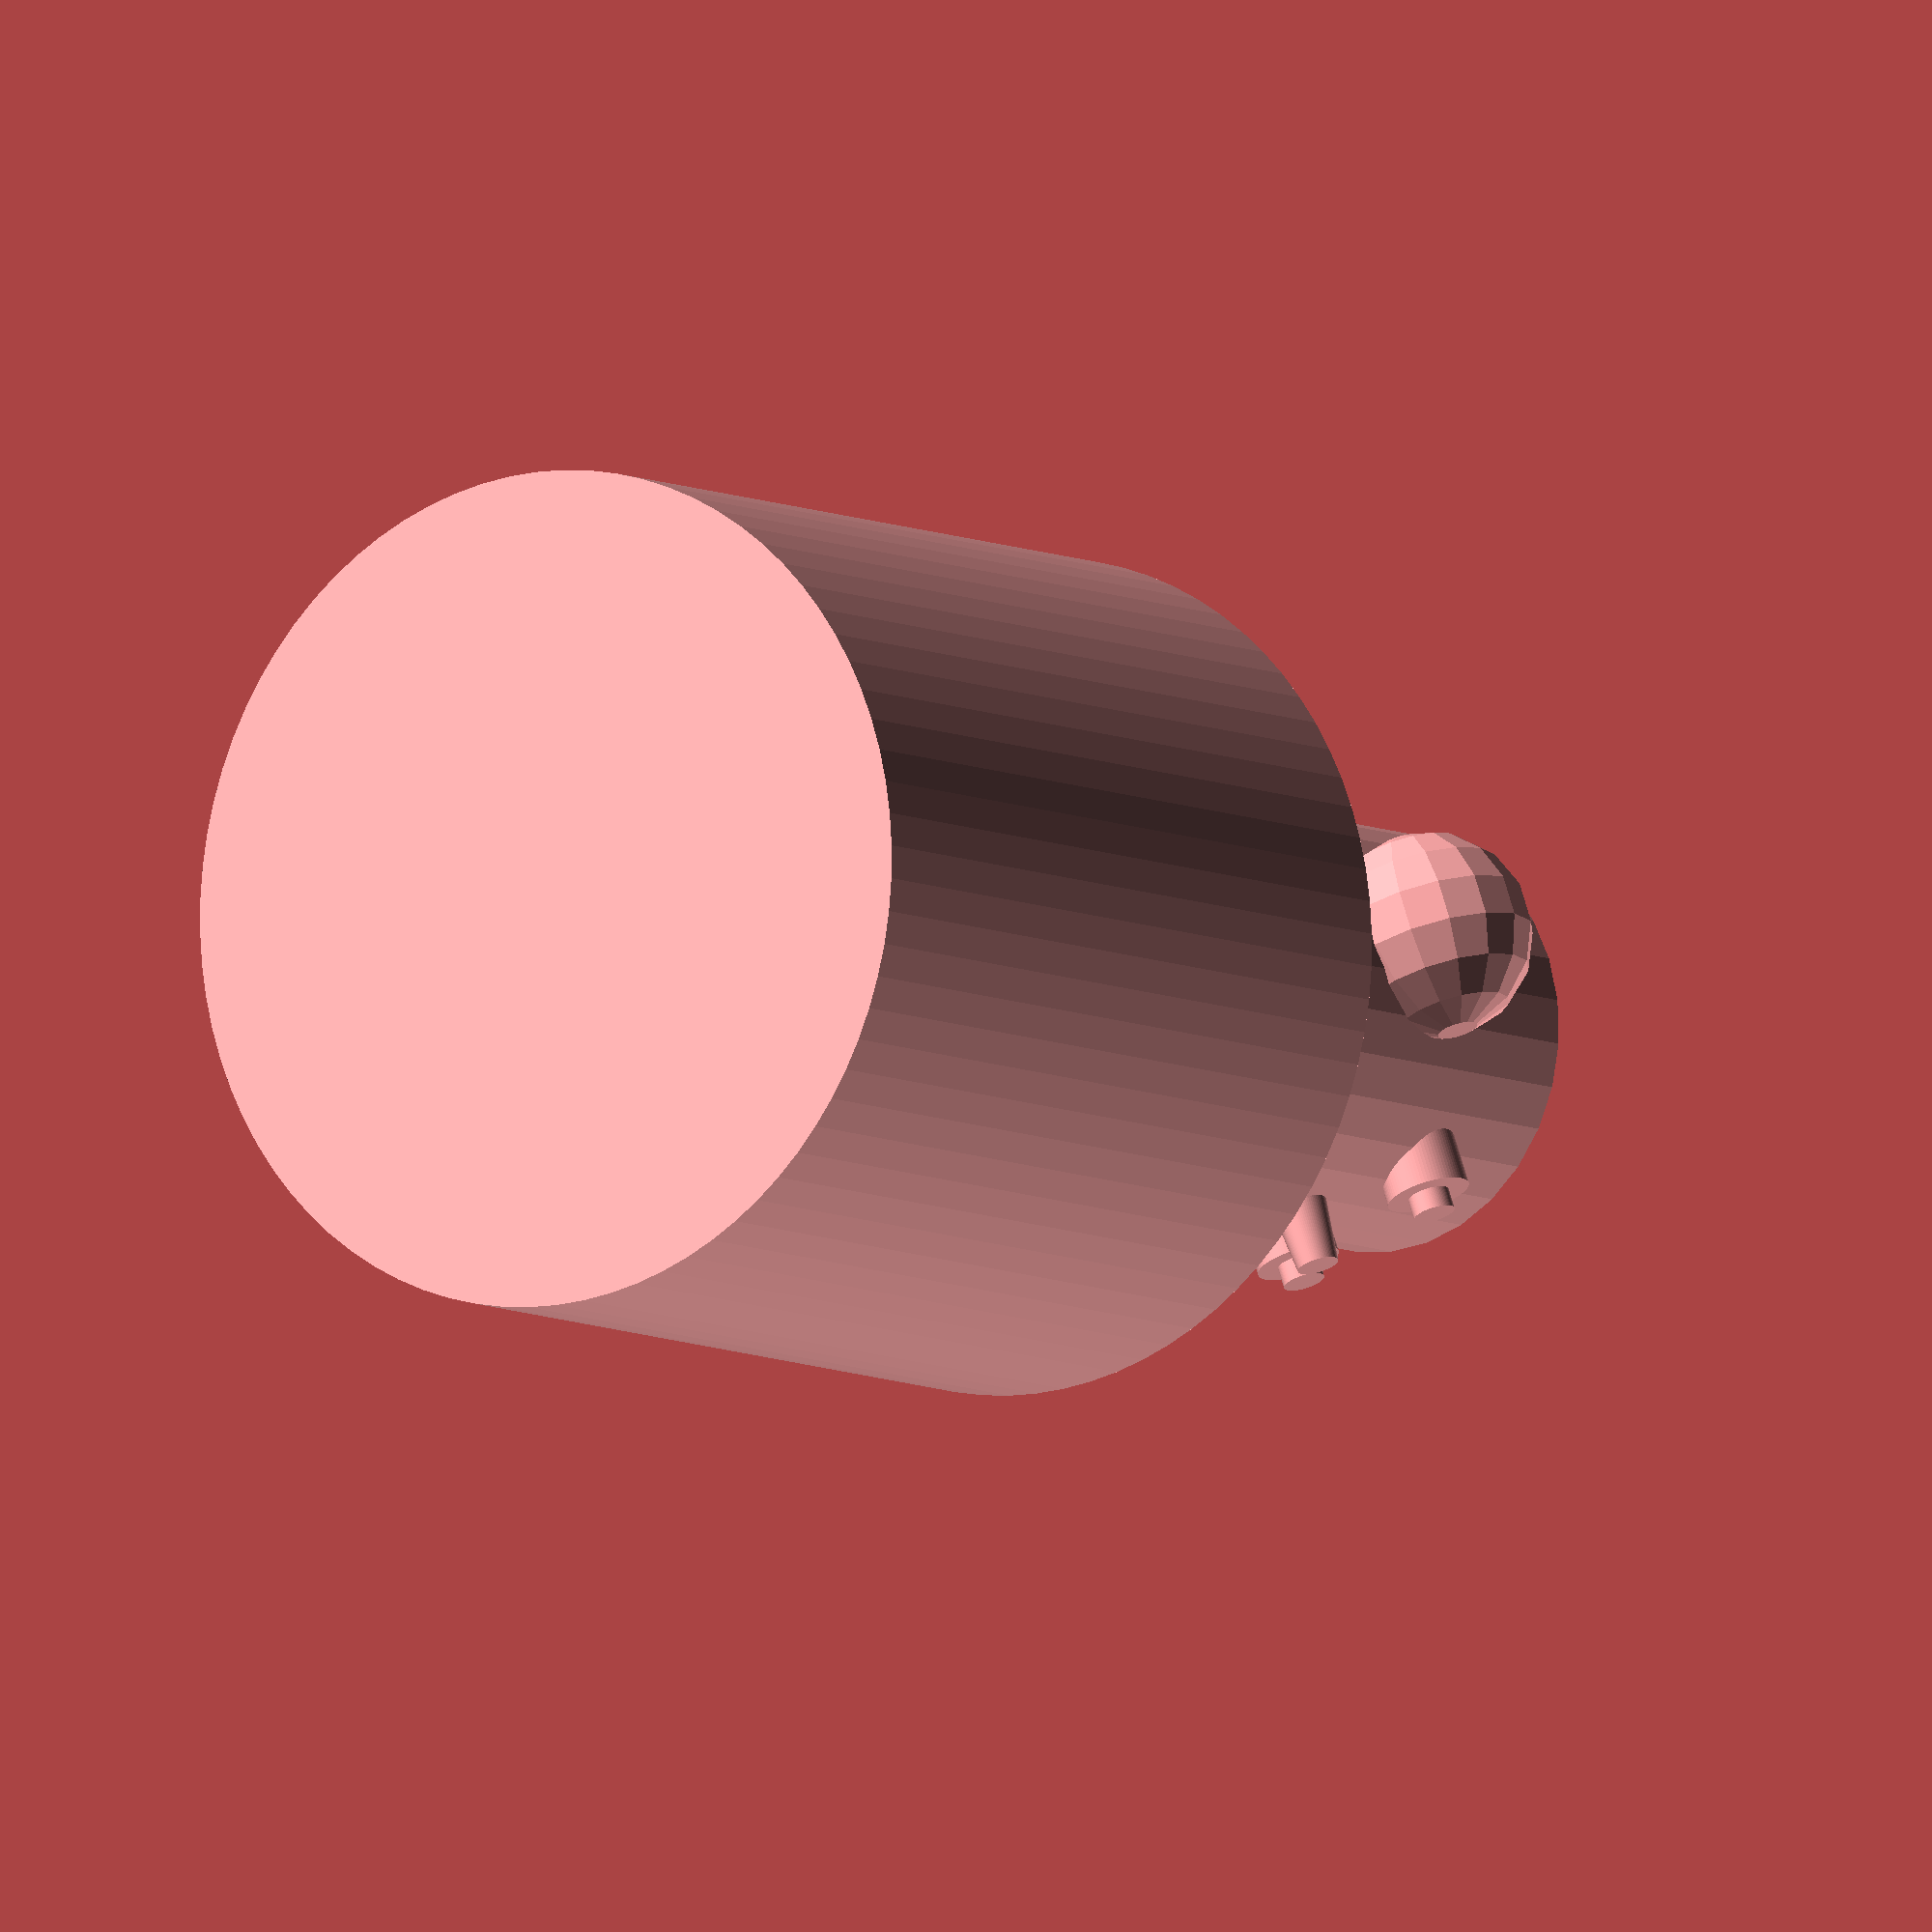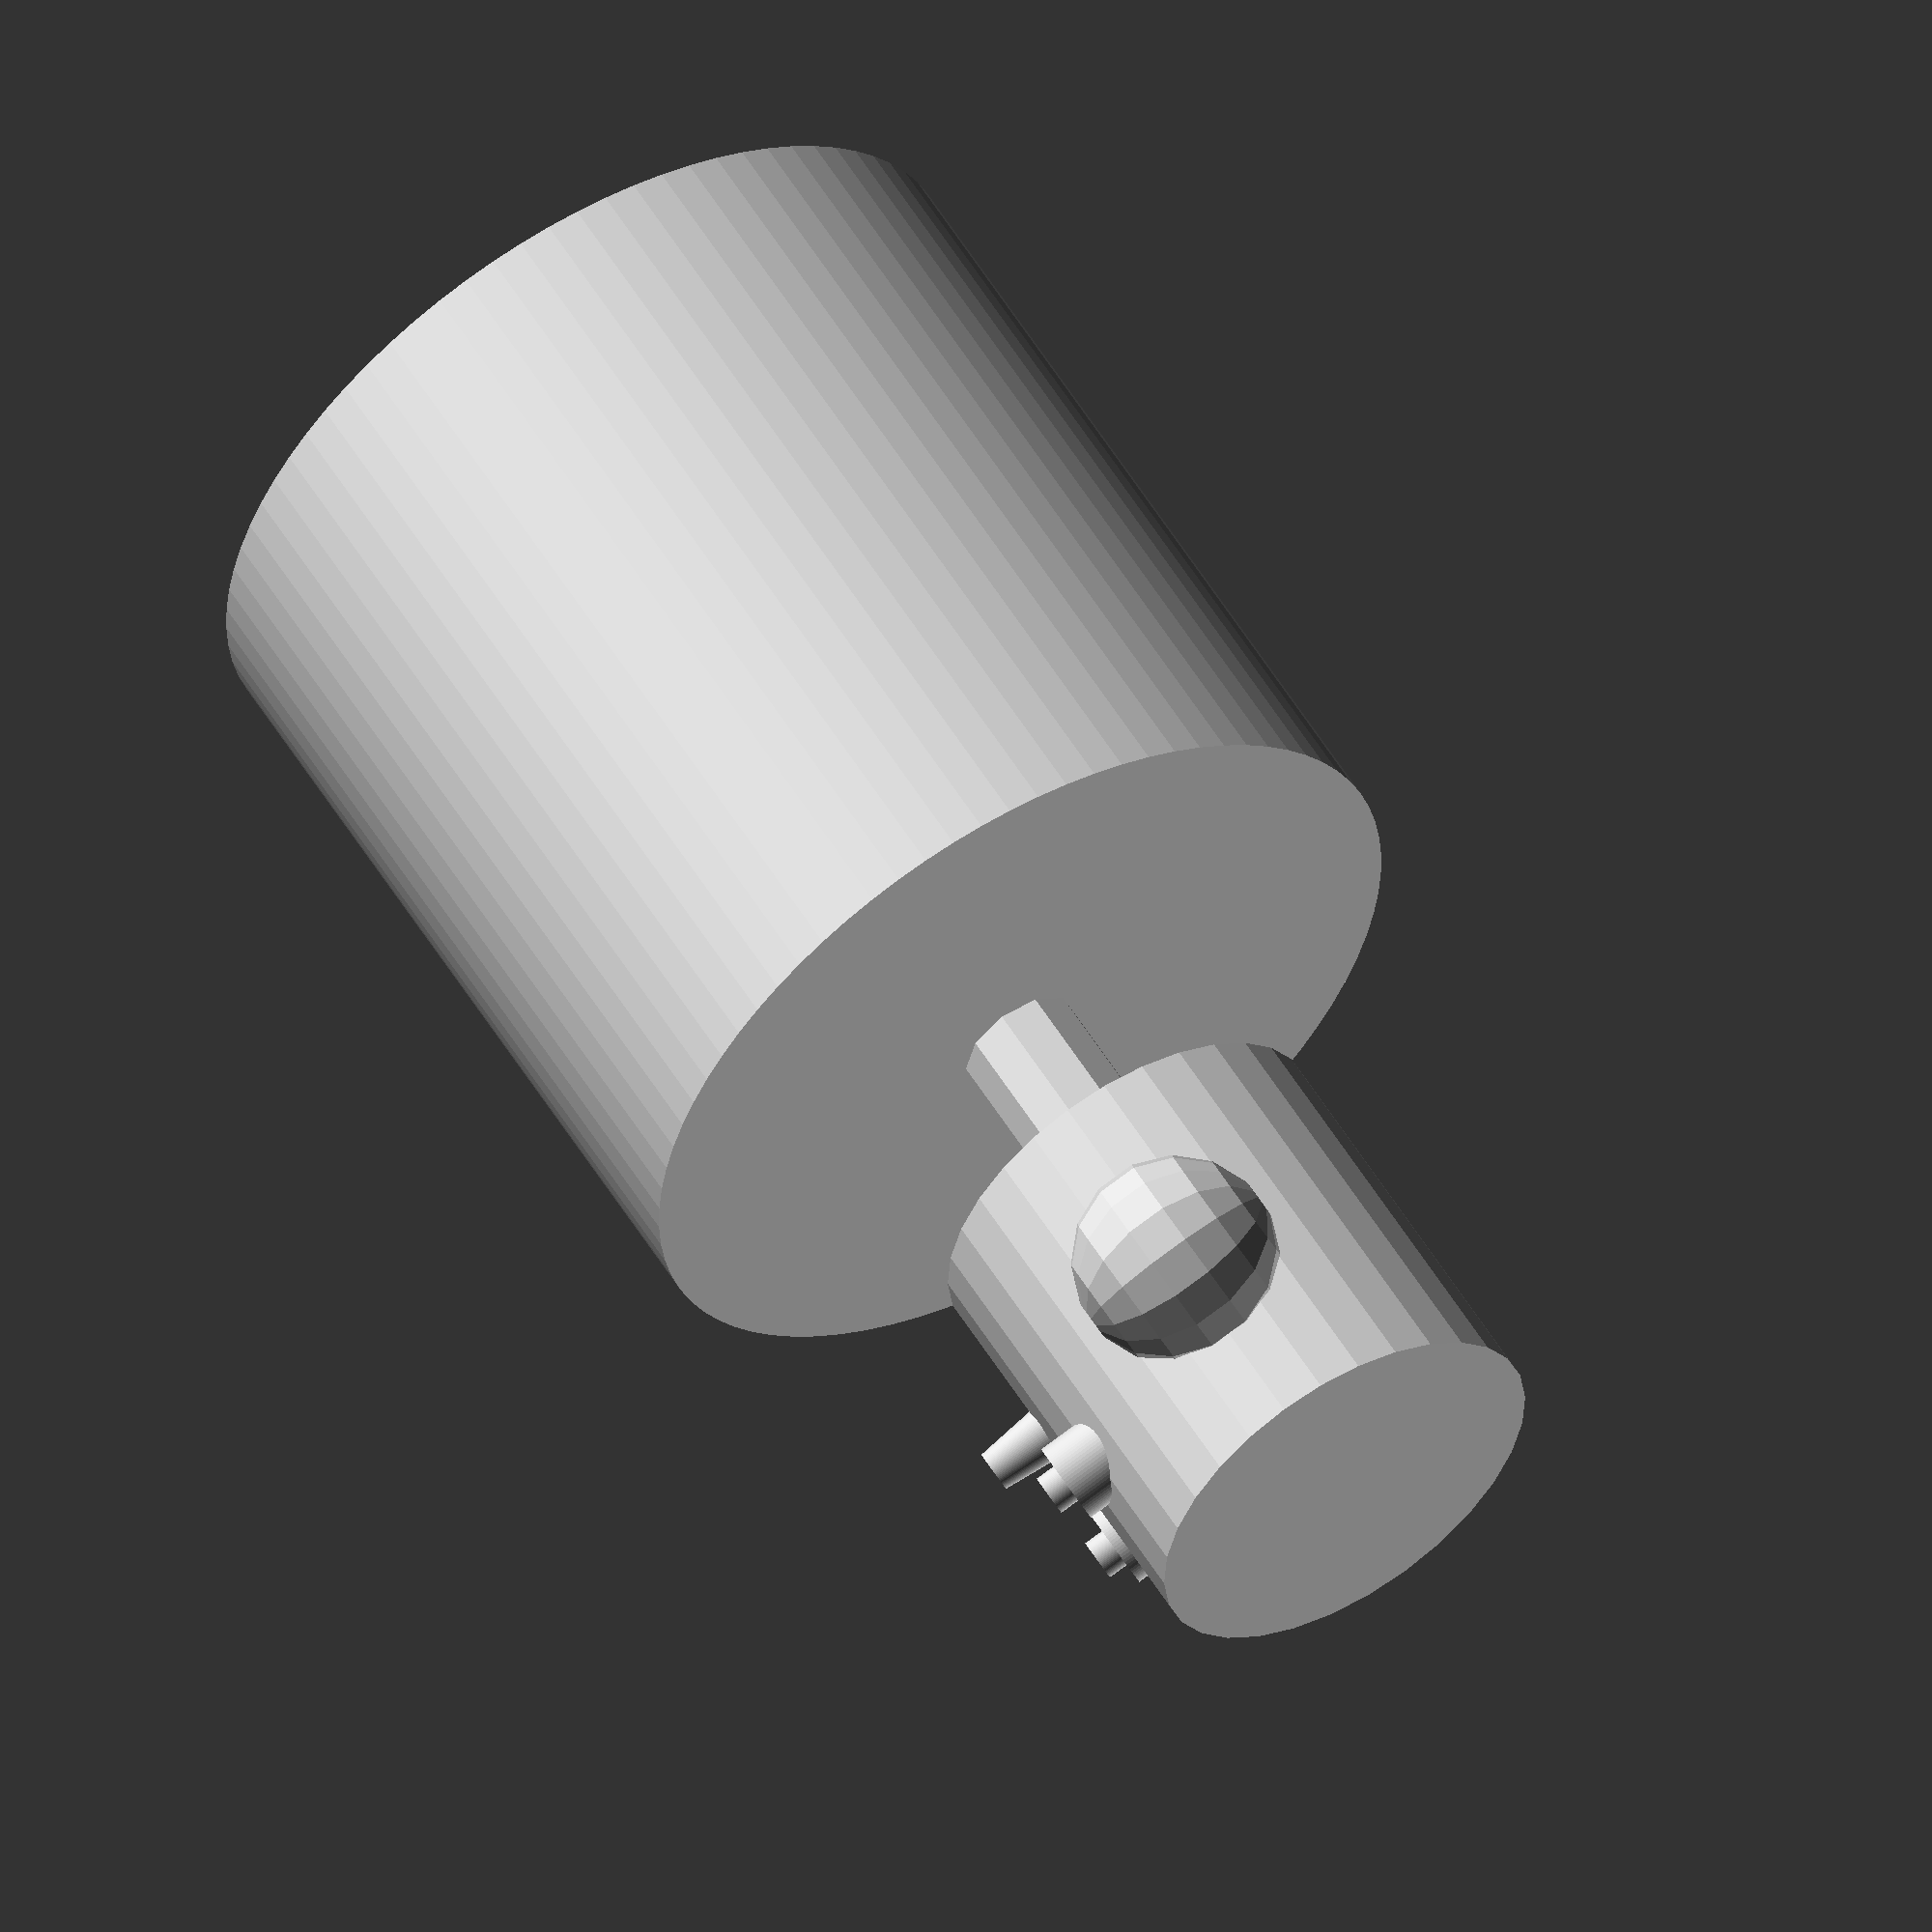
<openscad>
head();
torso();
arms();
hips();
legs();

//////////////////////////////////////////////////////////
// HEAD
//////////////////////////////////////////////////////////
module head()
{
    union()
    {
        rotate([90,0,0])cylinder(20,10,10, true);
        eyes();
        ears();
        nose();      
        mouth();
        translate([0,-15,0]) rotate([90,0,0])cylinder(10,3,3, true);
    }
}
module eyes()
{
    translate([4,3,8]) rotate([0,0,0]) cylinder(5,2,2, true, $fn=80);
    translate([4,3,9]) rotate([0,0,0]) cylinder(5,1,1, true, $fn=80);
    translate([-4,3,8]) rotate([0,0,0]) cylinder(5,2,2, true, $fn=80);
    translate([-4,3,9]) rotate([0,0,0]) cylinder(5,1,1, true, $fn=80);
}
module ears()
{
    translate([10,0,0])sphere(5);
    translate([-10,0,0])sphere(5);
}
module nose()
{
    translate([0,-2,8]) rotate([0,0,0]) cylinder(10,2,1, true, $fn=80);
}
module mouth()
{
    //translate([4,3,5]) rotate([0,0,0]) cylinder(10,2,2, true, $fn=80);
}
//////////////////////////////////////////////////////////
// TORSO
//////////////////////////////////////////////////////////
module torso()
{
    translate([0,-40,0]) rotate([90,0,0]) cylinder(40,20,20, true, $fn=80);
}
//////////////////////////////////////////////////////////
// ARMS
//////////////////////////////////////////////////////////
module arms()
{
}
//////////////////////////////////////////////////////////
// HIPS
//////////////////////////////////////////////////////////
module hips()
{
}
//////////////////////////////////////////////////////////
// LEGS
//////////////////////////////////////////////////////////
module legs()
{
}
//////////////////////////////////////////////////////////

</openscad>
<views>
elev=108.9 azim=323.6 roll=196.1 proj=o view=solid
elev=89.2 azim=240.7 roll=126.1 proj=o view=wireframe
</views>
